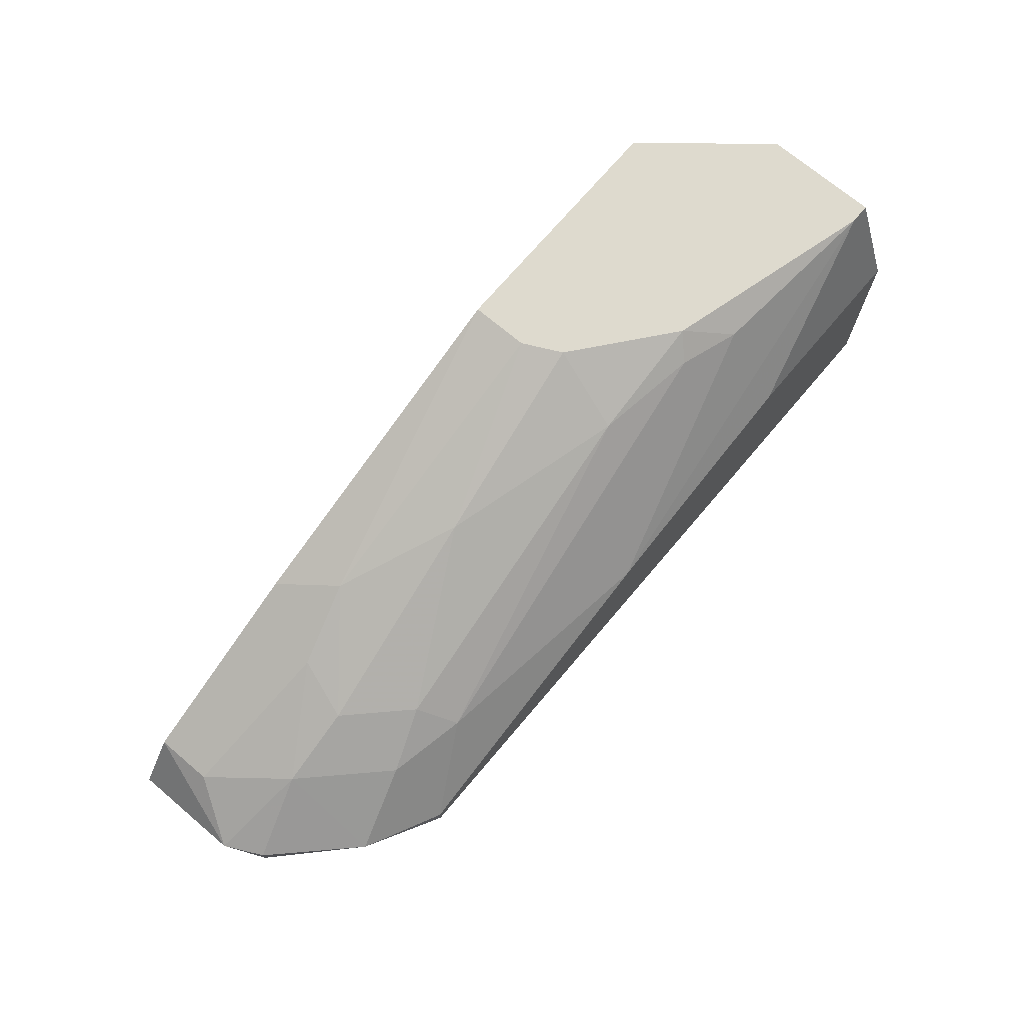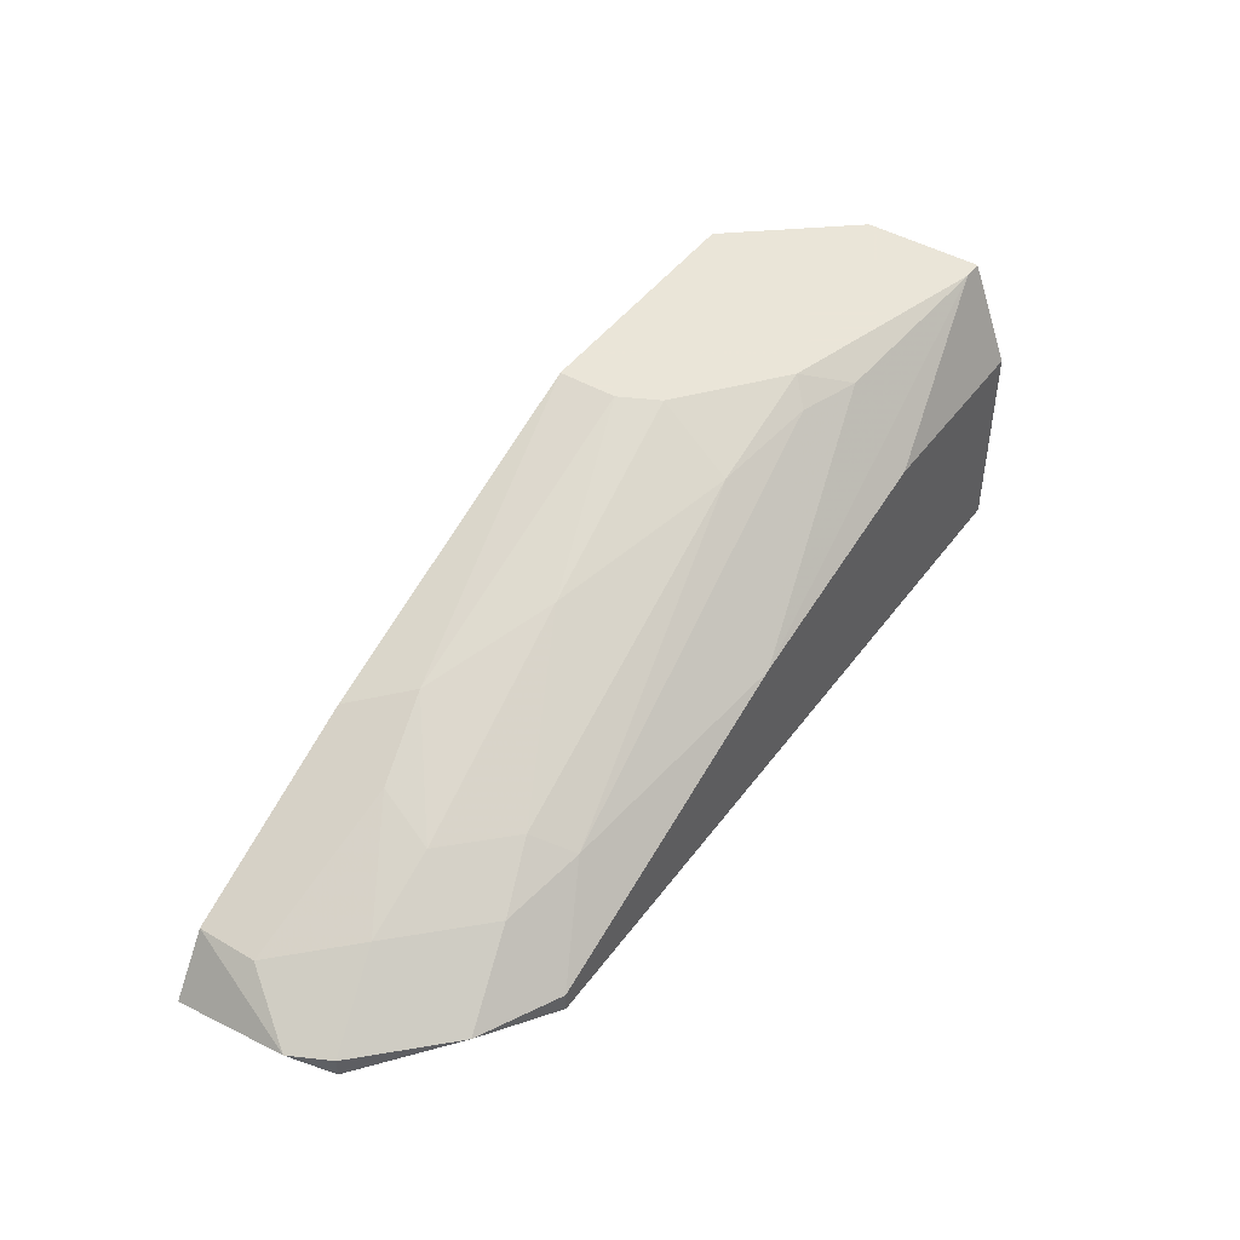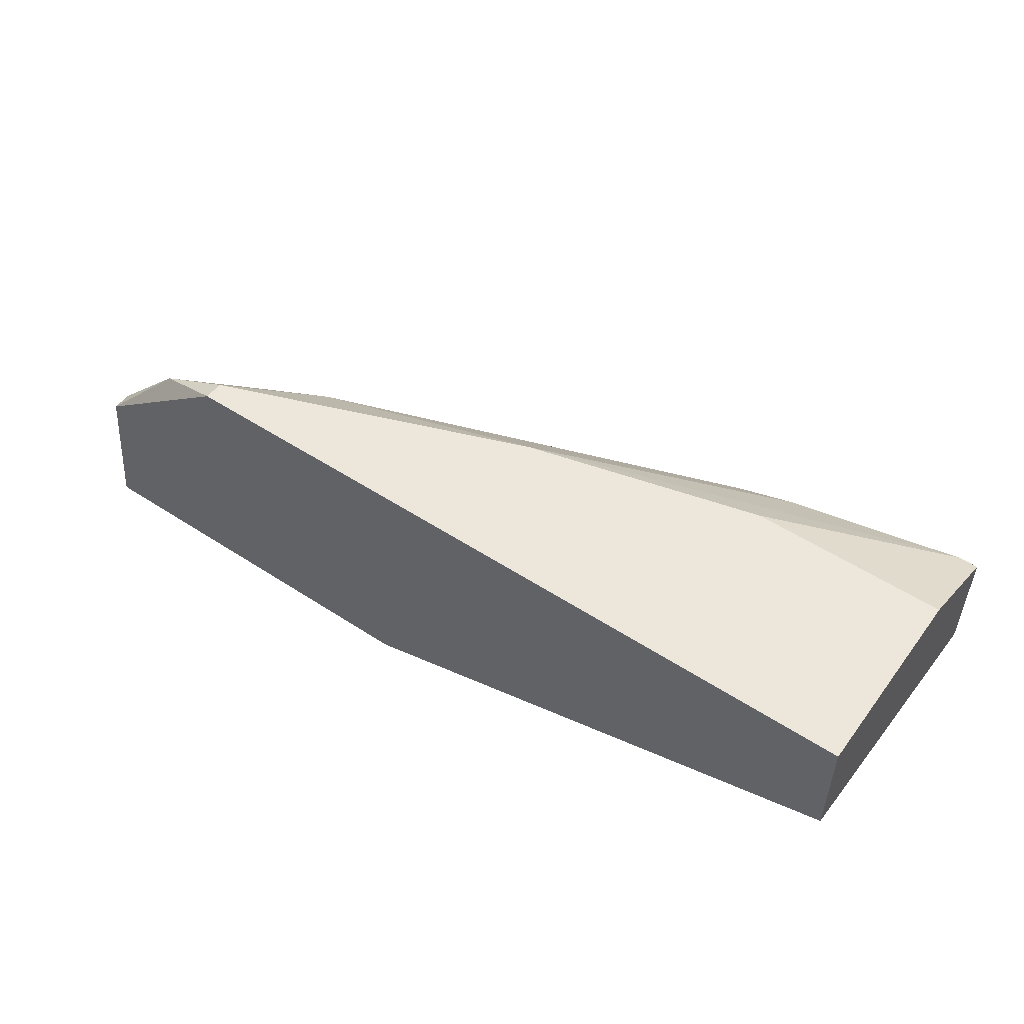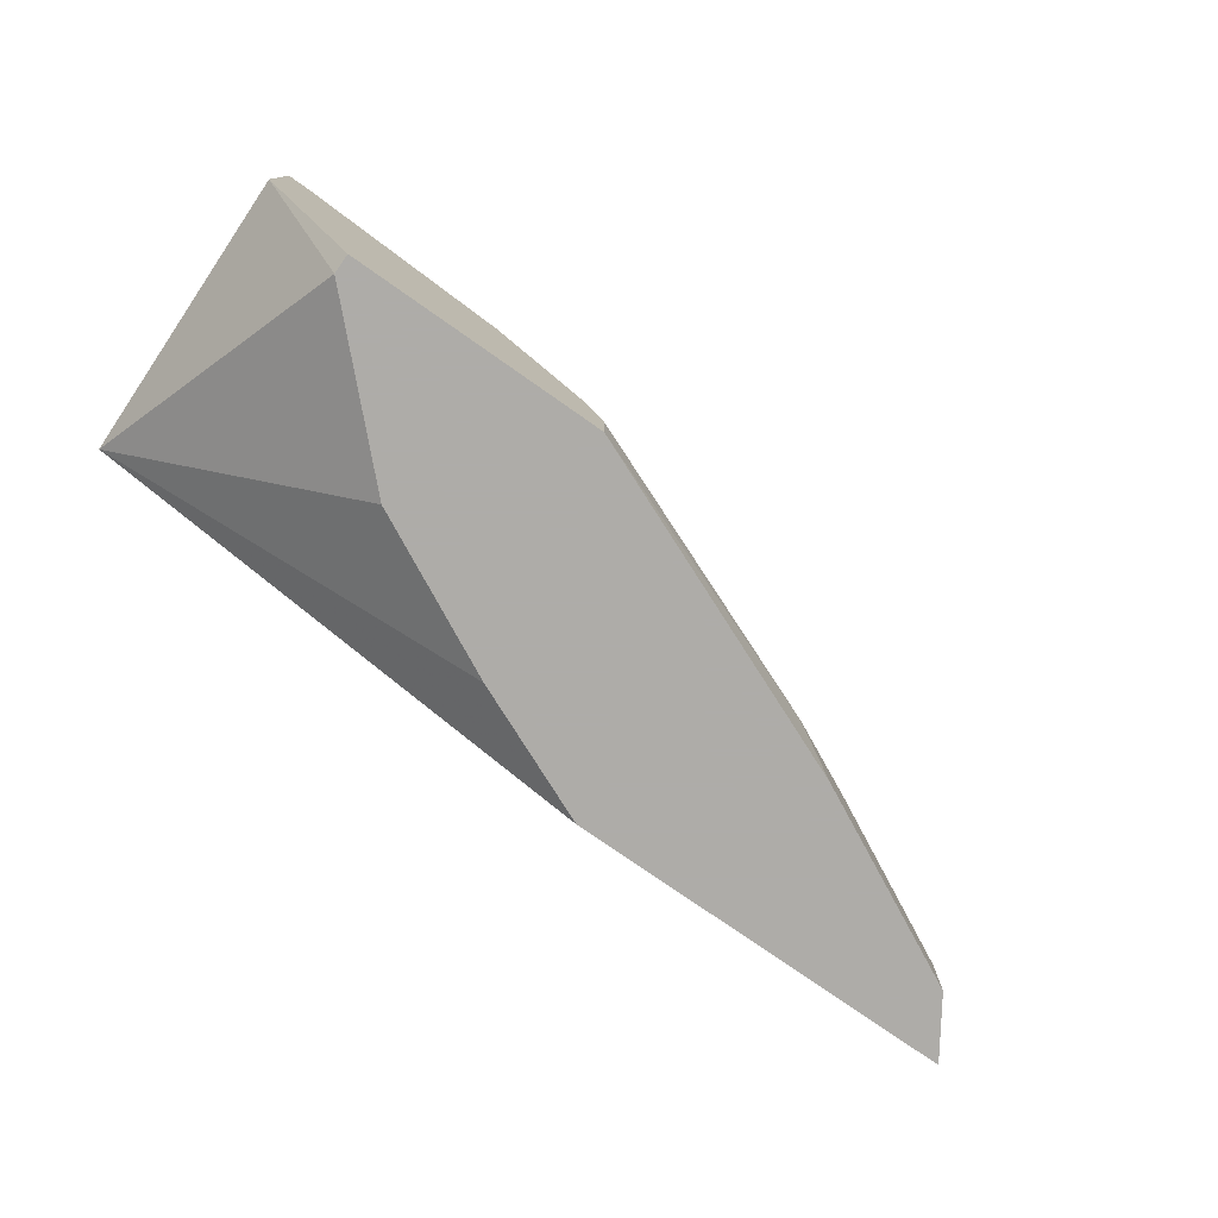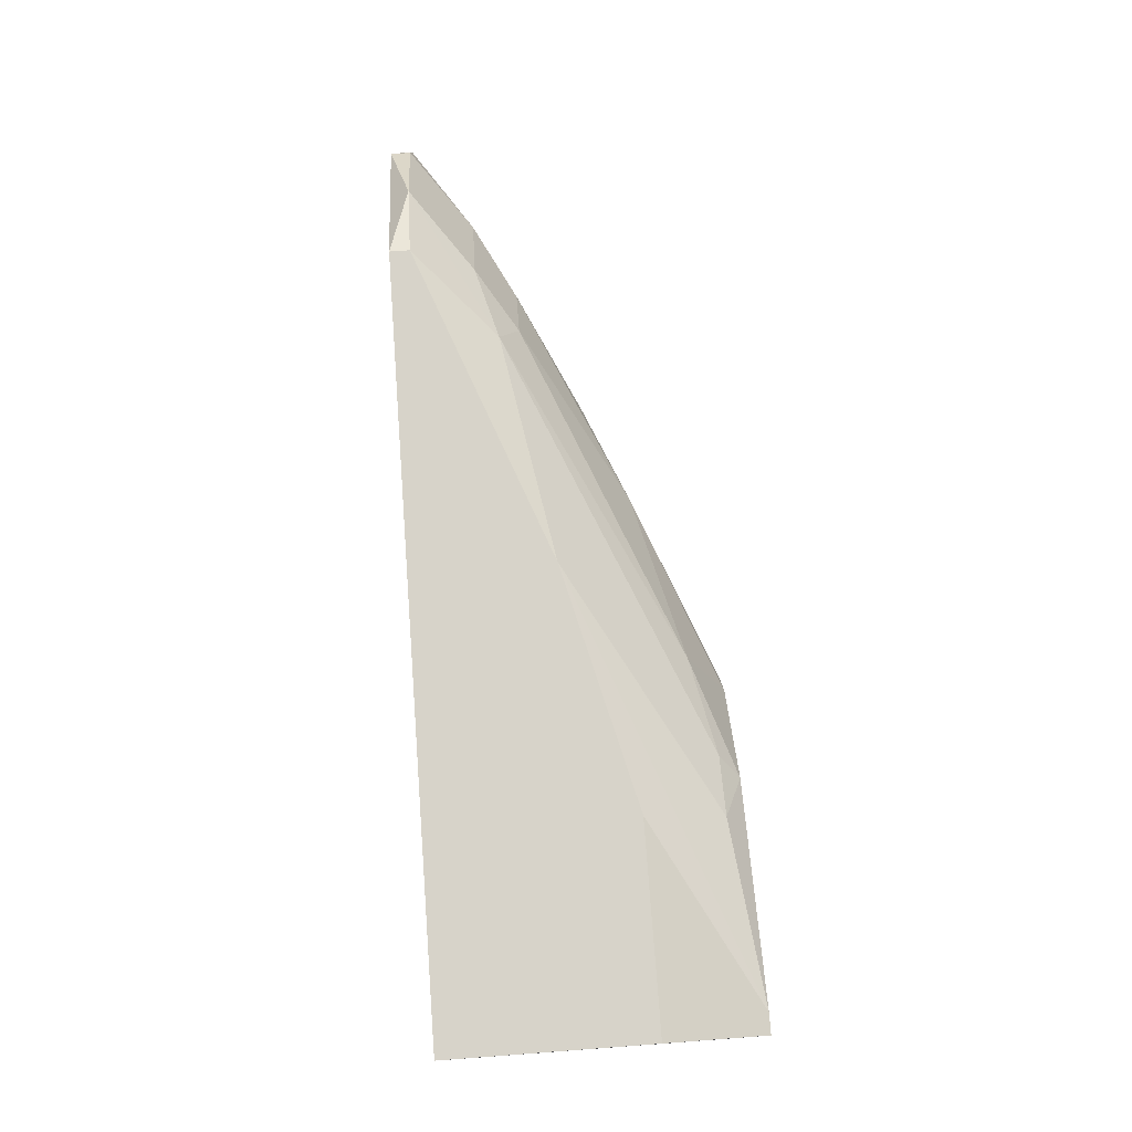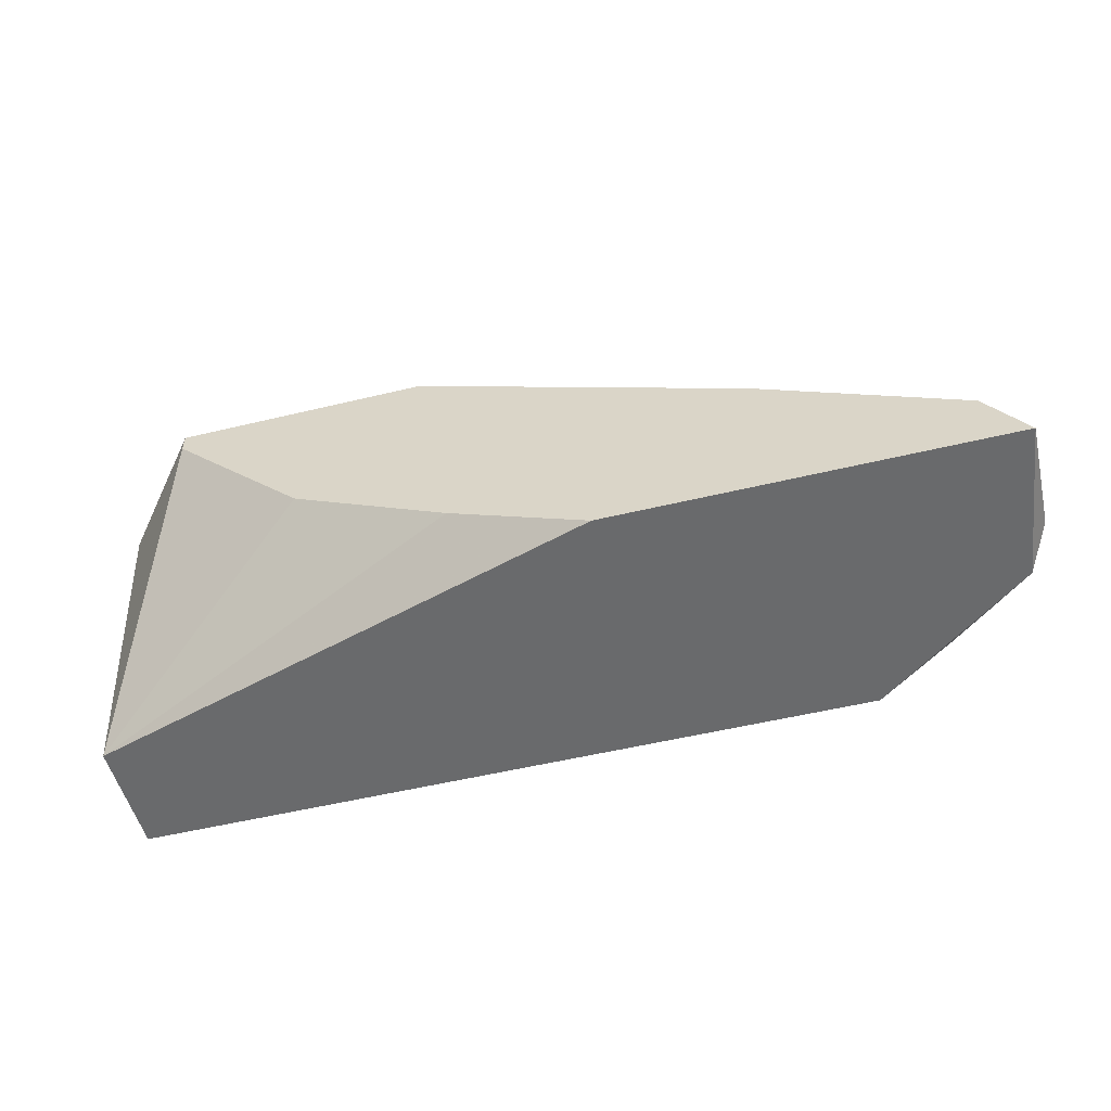
<metadata>
{"format":"obj","ext":"obj","renderer":"f3d","projection":"perspective","resolution":1024,"background":"white","views":[{"elev":71.3,"azim":130.2,"up":"+Z"},{"elev":45.5,"azim":124.0,"up":"+Z"},{"elev":51.6,"azim":-144.6,"up":"+Y"},{"elev":-77.0,"azim":-35.0,"up":"+Y"},{"elev":76.2,"azim":-94.2,"up":"+Y"},{"elev":-52.9,"azim":14.5,"up":"+Z"}]}
</metadata>
<code>
v 0.001073 -0.002632 0.01887
v 0.01404 -0.005873 0.01239
v 0.01404 -0.002632 0.01239
v -0.03347 0.007086 0.02535
v -0.01295 -0.005873 0.01239
v -0.005406 0.000608 0.02103
v -0.005406 -0.005873 0.009153
v 0.01511 0.002764 0.01023
v 0.01511 0.002764 0.009153
v 0.0162 0.000608 0.01023
v 0.0162 -0.005873 0.009153
v -0.0108 0.009247 0.01671
v 0.002157 0.007086 0.01455
v 0.0108 0.007086 0.01023
v 0.0108 0.001687 0.01347
v -0.01619 -0.000472 0.02535
v 0.003235 0.004927 0.01563
v 0.003235 -0.005873 0.01779
v -0.02376 0.006006 0.02427
v -0.02376 0.009247 0.01995
v -0.01512 -0.005873 0.02535
v -0.01512 -0.002632 0.02535
v -0.01512 0.003845 0.02319
v 0.005396 -0.001553 0.01671
v -0.03456 0.009247 0.009153
v -0.03456 0.009247 0.01995
v -0.03456 0.000608 0.02535
v -0.03456 0.002764 0.009153
v -0.03456 0.007086 0.02535
v -0.02159 -0.005873 0.01671
v -0.02159 0.003845 0.02535
v 0.006474 0.006006 0.01347
v 0.006474 0.009247 0.01023
v 0.006474 0.009247 0.009153
v 0.006474 0.001687 0.01563
v -0.02052 0.004927 0.02427
v -0.02916 -0.005873 0.02427
v -0.02916 -0.005873 0.02535
f 31 36 19
f 25 28 27
f 28 25 11
f 27 38 4
f 28 11 7
f 11 38 7
f 38 11 21
f 4 38 21
f 25 27 26
f 33 25 26
f 11 25 9
f 7 38 30
f 21 11 2
f 33 26 12
f 4 21 16
f 25 33 34
f 9 25 34
f 33 12 13
f 36 23 13
f 12 36 13
f 24 35 1
f 27 28 37
f 38 27 37
f 28 30 37
f 30 38 37
f 26 4 20
f 4 12 20
f 12 26 20
f 23 16 6
f 1 35 6
f 24 2 3
f 2 24 18
f 21 2 18
f 24 1 18
f 1 21 18
f 13 23 17
f 32 13 17
f 23 6 17
f 6 35 17
f 34 33 14
f 9 34 14
f 8 9 14
f 13 32 14
f 33 13 14
f 4 16 31
f 16 23 31
f 23 36 31
f 11 9 10
f 2 11 10
f 9 8 10
f 3 2 10
f 28 7 5
f 30 28 5
f 7 30 5
f 27 4 29
f 26 27 29
f 4 26 29
f 35 24 15
f 24 3 15
f 32 17 15
f 17 35 15
f 8 14 15
f 14 32 15
f 10 8 15
f 3 10 15
f 16 21 22
f 21 1 22
f 6 16 22
f 1 6 22
f 12 4 19
f 36 12 19
f 4 31 19

</code>
